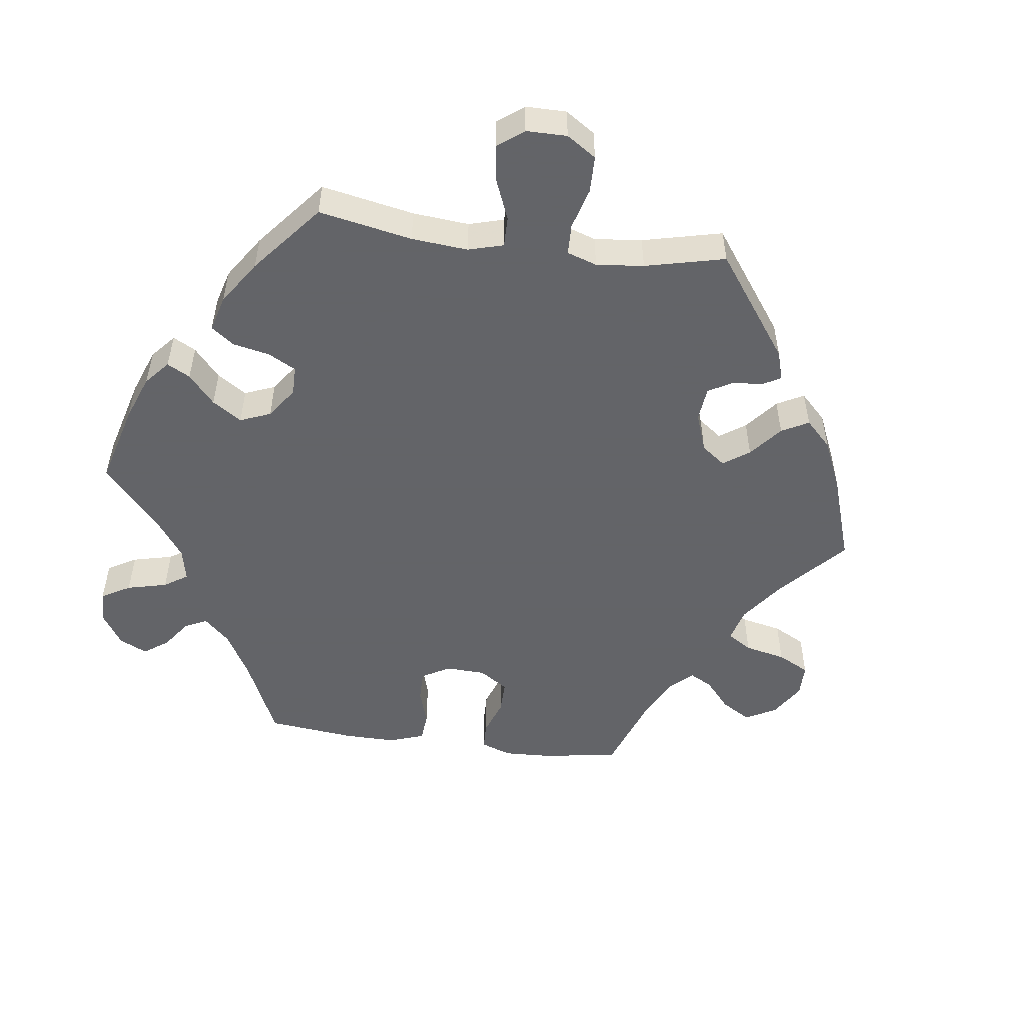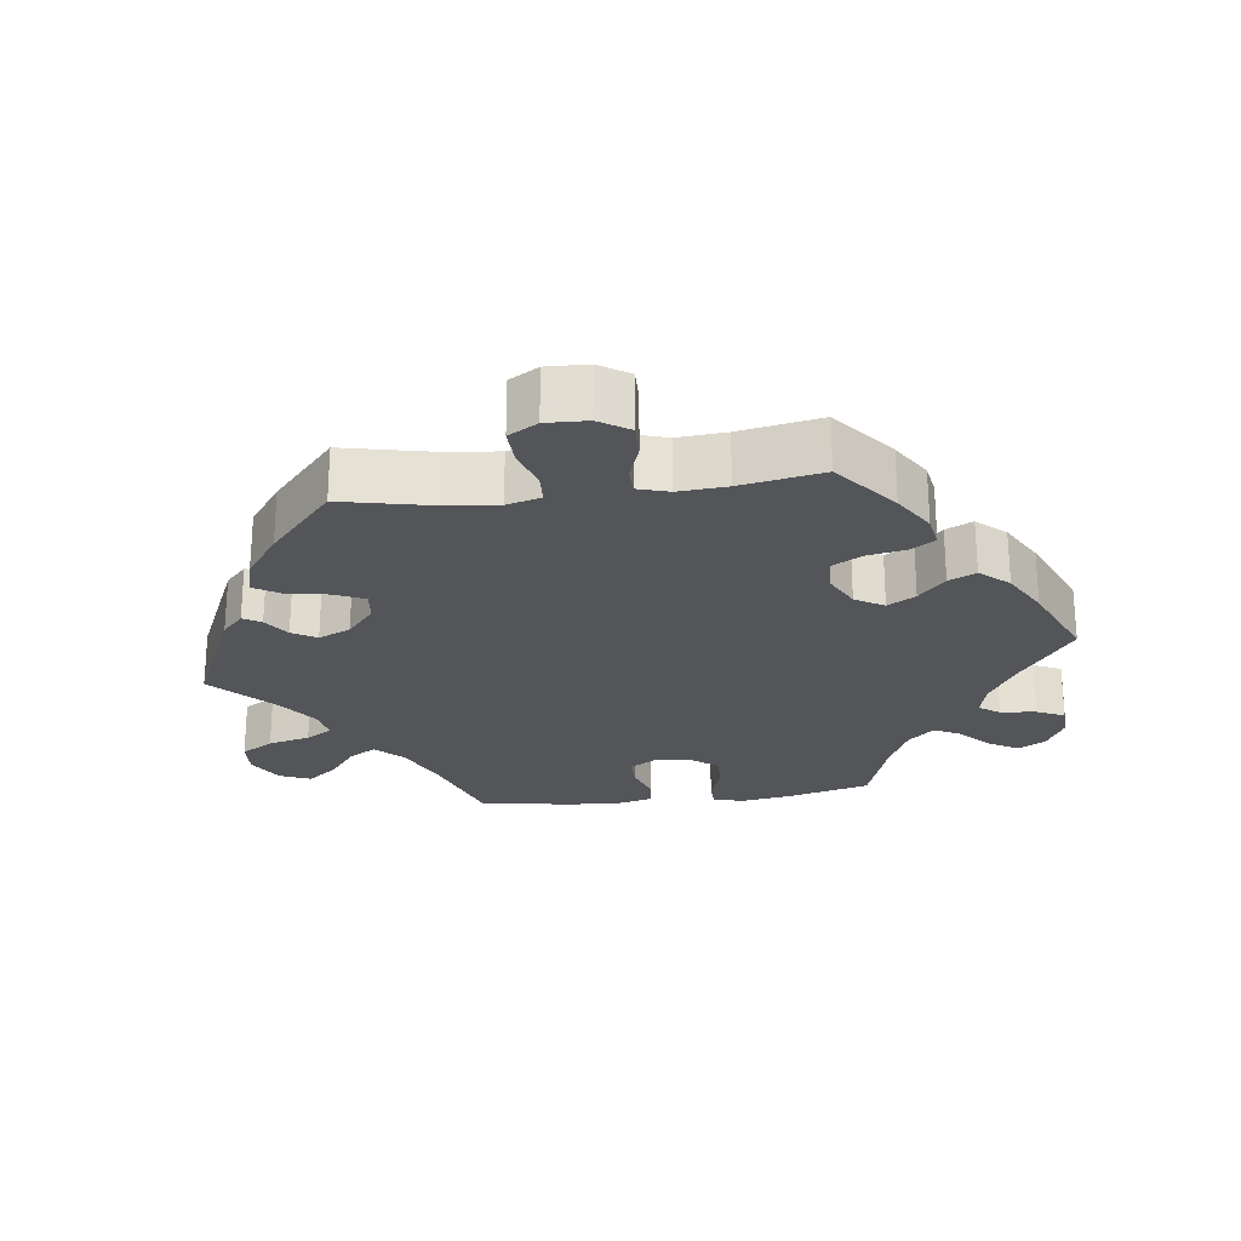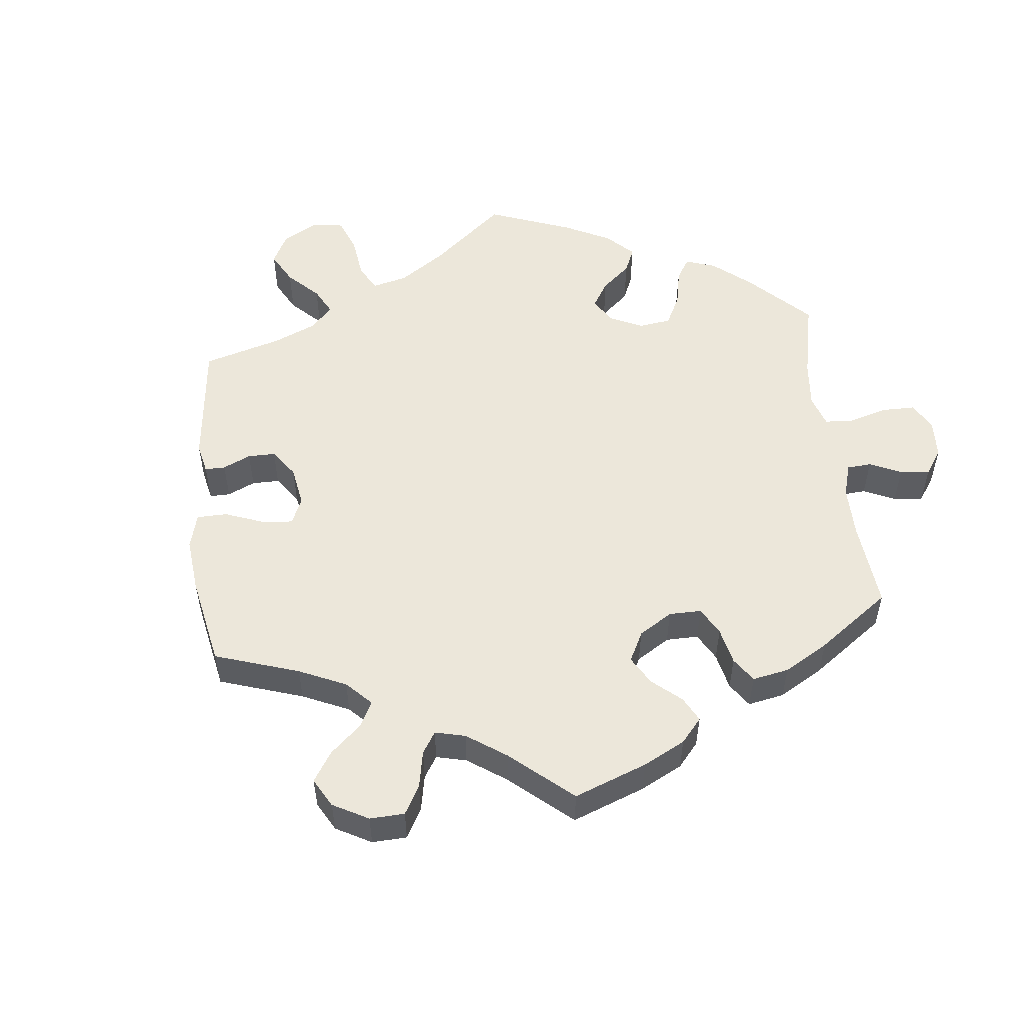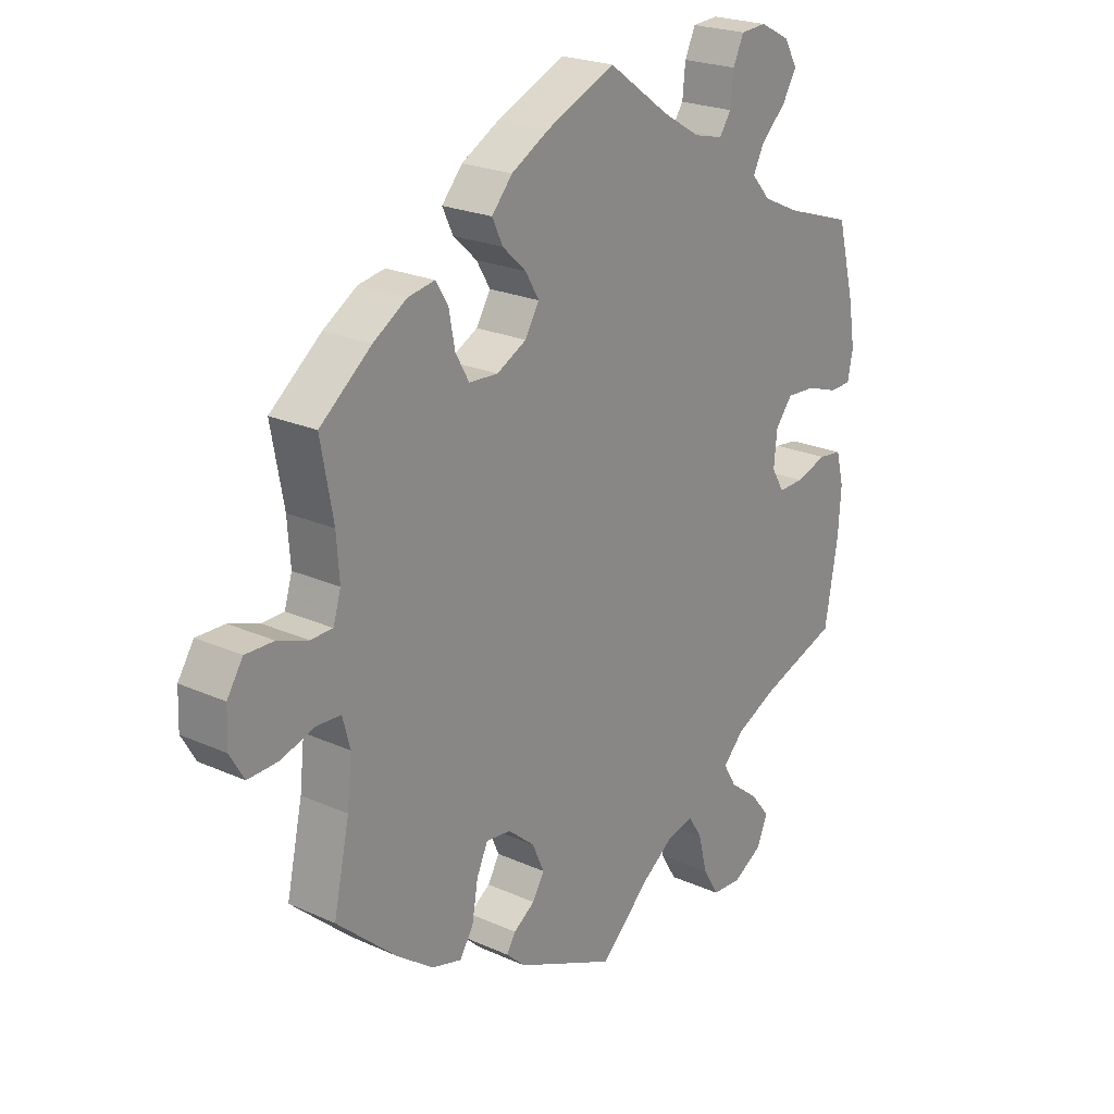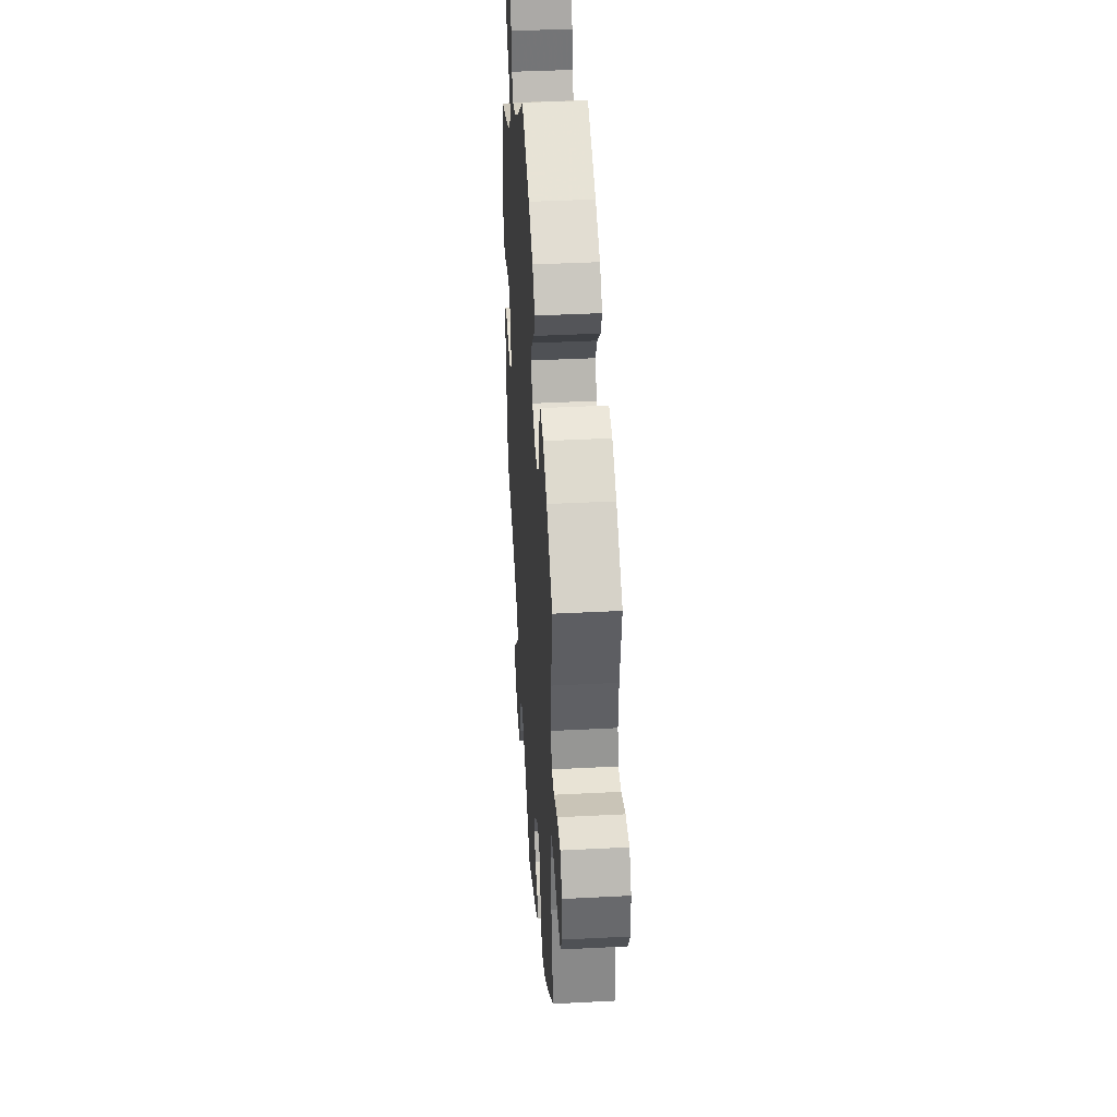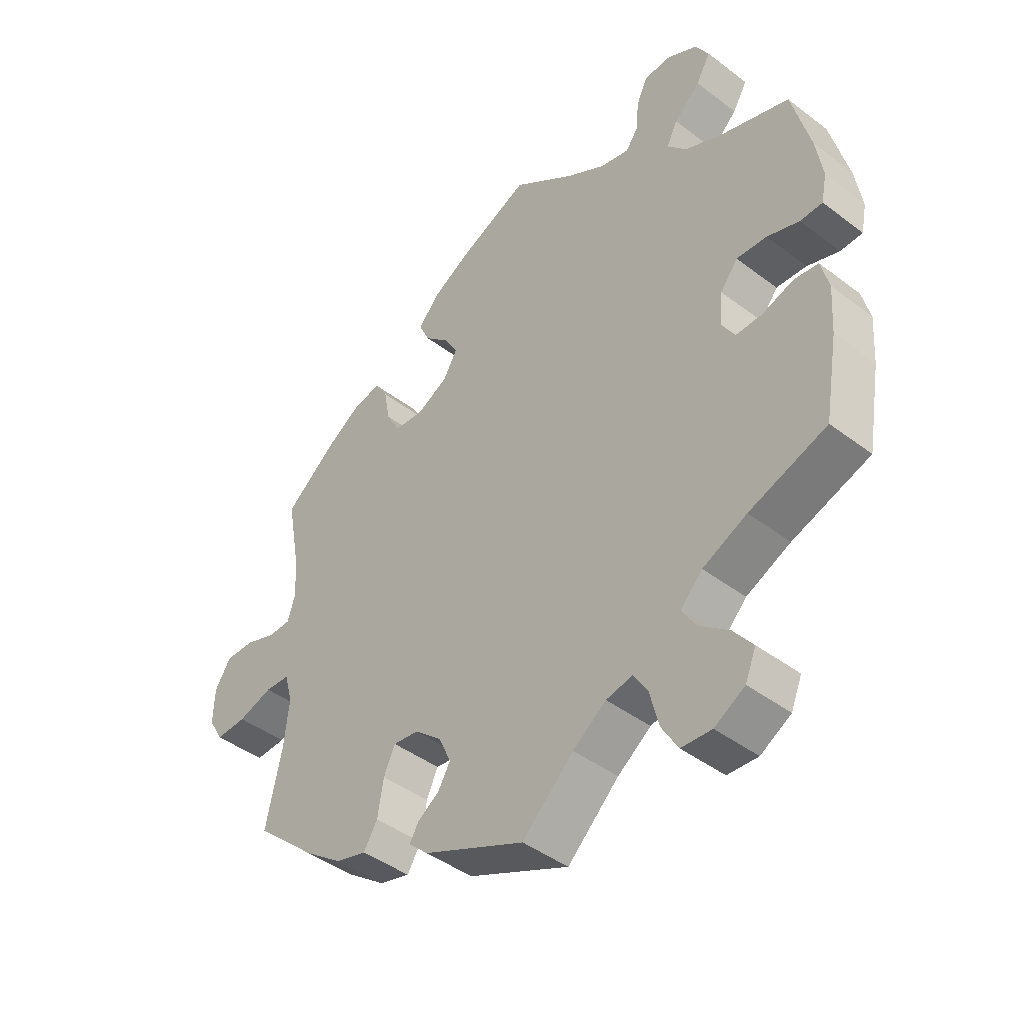
<metadata>
{"format":"obj","ext":"obj","renderer":"f3d","projection":"perspective","resolution":1024,"background":"white","views":[{"elev":-51.3,"azim":142.4,"up":"+Y"},{"elev":-24.5,"azim":-82.7,"up":"+Y"},{"elev":53.1,"azim":-66.0,"up":"+Y"},{"elev":22.7,"azim":-52.3,"up":"+Z"},{"elev":39.5,"azim":-93.7,"up":"+Z"},{"elev":-43.4,"azim":48.1,"up":"+Z"}]}
</metadata>
<code>
v 0.373 0.07 -0.333
v 0.3 0.07 -0.367
v 0.264 0.07 -0.404
v 0.286 0.07 -0.441
v 0.336 0.07 -0.48
v 0.368 0.07 -0.521
v 0.35 0.07 -0.564
v 0.3 0.07 -0.593
v 0.25 0.07 -0.59
v 0.223 0.07 -0.545
v 0.208 0.07 -0.486
v 0.185 0.07 -0.449
v 0.141 0.07 -0.458
v 0.086 0.07 -0.498
v 0.001 0.07 -0.578
v -0.167 0.07 -0.503
v -0.199 0.07 -0.473
v -0.184 0.07 -0.448
v -0.148 0.07 -0.423
v -0.128 0.07 -0.389
v -0.148 0.07 -0.344
v -0.193 0.07 -0.306
v -0.235 0.07 -0.301
v -0.254 0.07 -0.342
v -0.264 0.07 -0.401
v -0.287 0.07 -0.438
v -0.338 0.07 -0.424
v -0.401 0.07 -0.378
v -0.501 0.07 -0.289
v -0.474 0.07 -0.164
v -0.466 0.07 -0.09
v -0.479 0.07 -0.042
v -0.52 0.07 -0.04
v -0.577 0.07 -0.058
v -0.628 0.07 -0.06
v -0.652 0.07 -0.019
v -0.65 0.07 0.039
v -0.623 0.07 0.081
v -0.575 0.07 0.08
v -0.524 0.07 0.062
v -0.487 0.07 0.063
v -0.474 0.07 0.106
v -0.479 0.07 0.174
v -0.5 0.07 0.289
v -0.413 0.07 0.359
v -0.356 0.07 0.395
v -0.311 0.07 0.403
v -0.29 0.07 0.369
v -0.28 0.07 0.315
v -0.257 0.07 0.274
v -0.208 0.07 0.271
v -0.158 0.07 0.297
v -0.134 0.07 0.337
v -0.157 0.07 0.376
v -0.197 0.07 0.413
v -0.215 0.07 0.451
v -0.18 0.07 0.491
v -0.116 0.07 0.527
v 0 0.07 0.578
v 0.104 0.07 0.503
v 0.168 0.07 0.465
v 0.217 0.07 0.453
v 0.237 0.07 0.482
v 0.242 0.07 0.532
v 0.26 0.07 0.571
v 0.304 0.07 0.574
v 0.354 0.07 0.548
v 0.377 0.07 0.509
v 0.353 0.07 0.468
v 0.31 0.07 0.427
v 0.292 0.07 0.391
v 0.324 0.07 0.355
v 0.387 0.07 0.326
v 0.5 0.07 0.289
v 0.53 0.07 0.173
v 0.541 0.07 0.104
v 0.532 0.07 0.059
v 0.495 0.07 0.058
v 0.442 0.07 0.076
v 0.392 0.07 0.079
v 0.363 0.07 0.042
v 0.358 0.07 -0.012
v 0.379 0.07 -0.048
v 0.423 0.07 -0.047
v 0.475 0.07 -0.03
v 0.515 0.07 -0.035
v 0.528 0.07 -0.086
v 0.523 0.07 -0.161
v 0.501 0.07 -0.289
v 0.373 0 -0.333
v 0.3 0 -0.367
v 0.264 0 -0.404
v 0.286 0 -0.441
v 0.336 0 -0.48
v 0.368 0 -0.521
v 0.35 0 -0.564
v 0.3 0 -0.593
v 0.25 0 -0.59
v 0.223 0 -0.545
v 0.208 0 -0.486
v 0.185 0 -0.449
v 0.141 0 -0.458
v 0.086 0 -0.498
v 0.001 0 -0.578
v -0.167 0 -0.503
v -0.199 0 -0.473
v -0.184 0 -0.448
v -0.148 0 -0.423
v -0.128 0 -0.389
v -0.148 0 -0.344
v -0.193 0 -0.306
v -0.235 0 -0.301
v -0.254 0 -0.342
v -0.264 0 -0.401
v -0.287 0 -0.438
v -0.338 0 -0.424
v -0.401 0 -0.378
v -0.501 0 -0.289
v -0.474 0 -0.164
v -0.466 0 -0.09
v -0.479 0 -0.042
v -0.52 0 -0.04
v -0.577 0 -0.058
v -0.628 0 -0.06
v -0.652 0 -0.019
v -0.65 0 0.039
v -0.623 0 0.081
v -0.575 0 0.08
v -0.524 0 0.062
v -0.487 0 0.063
v -0.474 0 0.106
v -0.479 0 0.174
v -0.5 0 0.289
v -0.413 0 0.359
v -0.356 0 0.395
v -0.311 0 0.403
v -0.29 0 0.369
v -0.28 0 0.315
v -0.257 0 0.274
v -0.208 0 0.271
v -0.158 0 0.297
v -0.134 0 0.337
v -0.157 0 0.376
v -0.197 0 0.413
v -0.215 0 0.451
v -0.18 0 0.491
v -0.116 0 0.527
v 0 0 0.578
v 0.104 0 0.503
v 0.168 0 0.465
v 0.217 0 0.453
v 0.237 0 0.482
v 0.242 0 0.532
v 0.26 0 0.571
v 0.304 0 0.574
v 0.354 0 0.548
v 0.377 0 0.509
v 0.353 0 0.468
v 0.31 0 0.427
v 0.292 0 0.391
v 0.324 0 0.355
v 0.387 0 0.326
v 0.5 0 0.289
v 0.53 0 0.173
v 0.541 0 0.104
v 0.532 0 0.059
v 0.495 0 0.058
v 0.442 0 0.076
v 0.392 0 0.079
v 0.363 0 0.042
v 0.358 0 -0.012
v 0.379 0 -0.048
v 0.423 0 -0.047
v 0.475 0 -0.03
v 0.515 0 -0.035
v 0.528 0 -0.086
v 0.523 0 -0.161
v 0.501 0 -0.289
f 88 89 1
f 87 88 1 2
f 84 85 86 87
f 83 84 87 2
f 82 83 2 3
f 81 82 3
f 76 77 78 79
f 76 79 80
f 73 74 75 76
f 72 73 76 80
f 71 72 80 81
f 67 68 69 70
f 67 70 71
f 66 67 71
f 63 64 65 66
f 62 63 66 71
f 61 62 71 81
f 57 58 59 60
f 54 55 56 57
f 53 54 57 60
f 52 53 60 61
f 46 47 48 49
f 46 49 50
f 43 44 45 46
f 42 43 46 50
f 41 42 50 51
f 37 38 39 40
f 37 40 41
f 36 37 41
f 33 34 35 36
f 32 33 36 41
f 31 32 41 51
f 27 28 29 30
f 24 25 26 27
f 23 24 27 30
f 22 23 30 31
f 16 17 18 19
f 14 15 16 19
f 13 14 19 20
f 12 13 20 21
f 8 9 10 11
f 8 11 12
f 7 8 12
f 4 5 6 7
f 3 4 7 12
f 22 31 51 52
f 22 52 61 81
f 21 22 81
f 3 12 21 81
f 90 178 177
f 91 90 177 176
f 176 175 174 173
f 91 176 173 172
f 92 91 172 171
f 92 171 170
f 168 167 166 165
f 169 168 165
f 165 164 163 162
f 169 165 162 161
f 170 169 161 160
f 159 158 157 156
f 160 159 156
f 160 156 155
f 155 154 153 152
f 160 155 152 151
f 170 160 151 150
f 149 148 147 146
f 146 145 144 143
f 149 146 143 142
f 150 149 142 141
f 138 137 136 135
f 139 138 135
f 135 134 133 132
f 139 135 132 131
f 140 139 131 130
f 129 128 127 126
f 130 129 126
f 130 126 125
f 125 124 123 122
f 130 125 122 121
f 140 130 121 120
f 119 118 117 116
f 116 115 114 113
f 119 116 113 112
f 120 119 112 111
f 108 107 106 105
f 108 105 104 103
f 109 108 103 102
f 110 109 102 101
f 100 99 98 97
f 101 100 97
f 101 97 96
f 96 95 94 93
f 101 96 93 92
f 141 140 120 111
f 170 150 141 111
f 170 111 110
f 170 110 101 92
f 1 90 91 2
f 2 91 92 3
f 3 92 93 4
f 4 93 94 5
f 5 94 95 6
f 6 95 96 7
f 7 96 97 8
f 8 97 98 9
f 9 98 99 10
f 10 99 100 11
f 11 100 101 12
f 12 101 102 13
f 13 102 103 14
f 14 103 104 15
f 15 104 105 16
f 16 105 106 17
f 17 106 107 18
f 18 107 108 19
f 19 108 109 20
f 20 109 110 21
f 21 110 111 22
f 22 111 112 23
f 23 112 113 24
f 24 113 114 25
f 25 114 115 26
f 26 115 116 27
f 27 116 117 28
f 28 117 118 29
f 29 118 119 30
f 30 119 120 31
f 31 120 121 32
f 32 121 122 33
f 33 122 123 34
f 34 123 124 35
f 35 124 125 36
f 36 125 126 37
f 37 126 127 38
f 38 127 128 39
f 39 128 129 40
f 40 129 130 41
f 41 130 131 42
f 42 131 132 43
f 43 132 133 44
f 44 133 134 45
f 45 134 135 46
f 46 135 136 47
f 47 136 137 48
f 48 137 138 49
f 49 138 139 50
f 50 139 140 51
f 51 140 141 52
f 52 141 142 53
f 53 142 143 54
f 54 143 144 55
f 55 144 145 56
f 56 145 146 57
f 57 146 147 58
f 58 147 148 59
f 59 148 149 60
f 60 149 150 61
f 61 150 151 62
f 62 151 152 63
f 63 152 153 64
f 64 153 154 65
f 65 154 155 66
f 66 155 156 67
f 67 156 157 68
f 68 157 158 69
f 69 158 159 70
f 70 159 160 71
f 71 160 161 72
f 72 161 162 73
f 73 162 163 74
f 74 163 164 75
f 75 164 165 76
f 76 165 166 77
f 77 166 167 78
f 78 167 168 79
f 79 168 169 80
f 80 169 170 81
f 81 170 171 82
f 82 171 172 83
f 83 172 173 84
f 84 173 174 85
f 85 174 175 86
f 86 175 176 87
f 87 176 177 88
f 88 177 178 89
f 89 178 90 1

</code>
